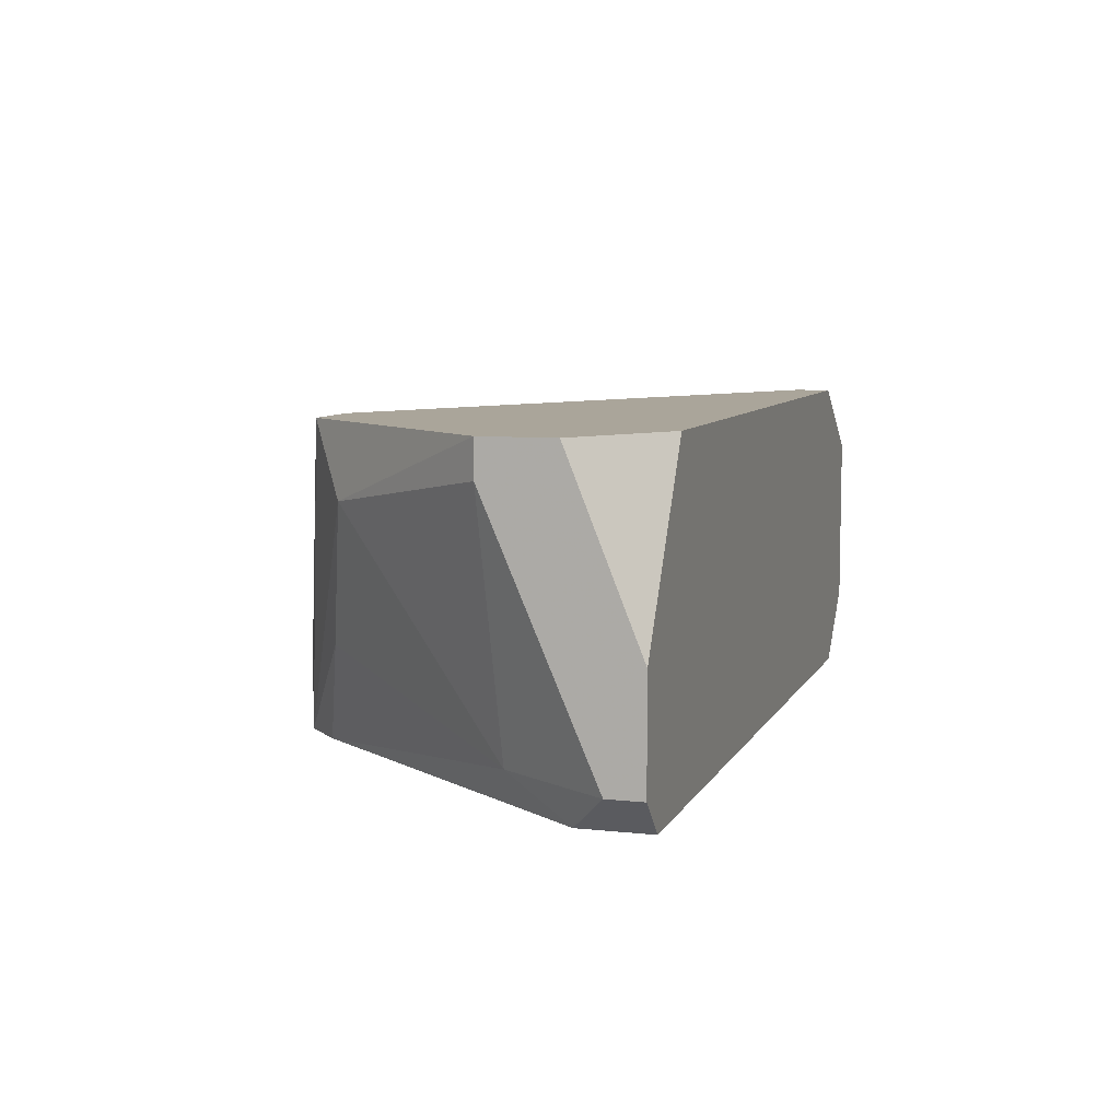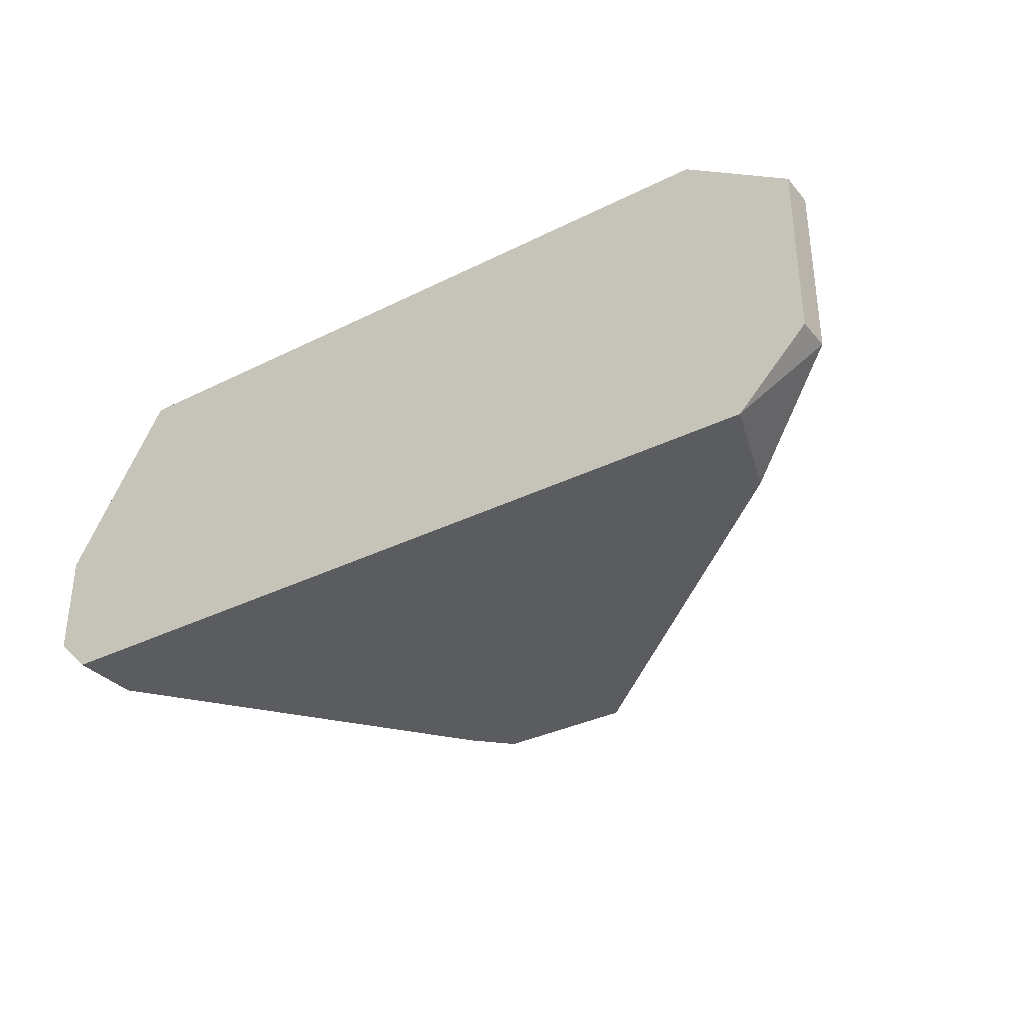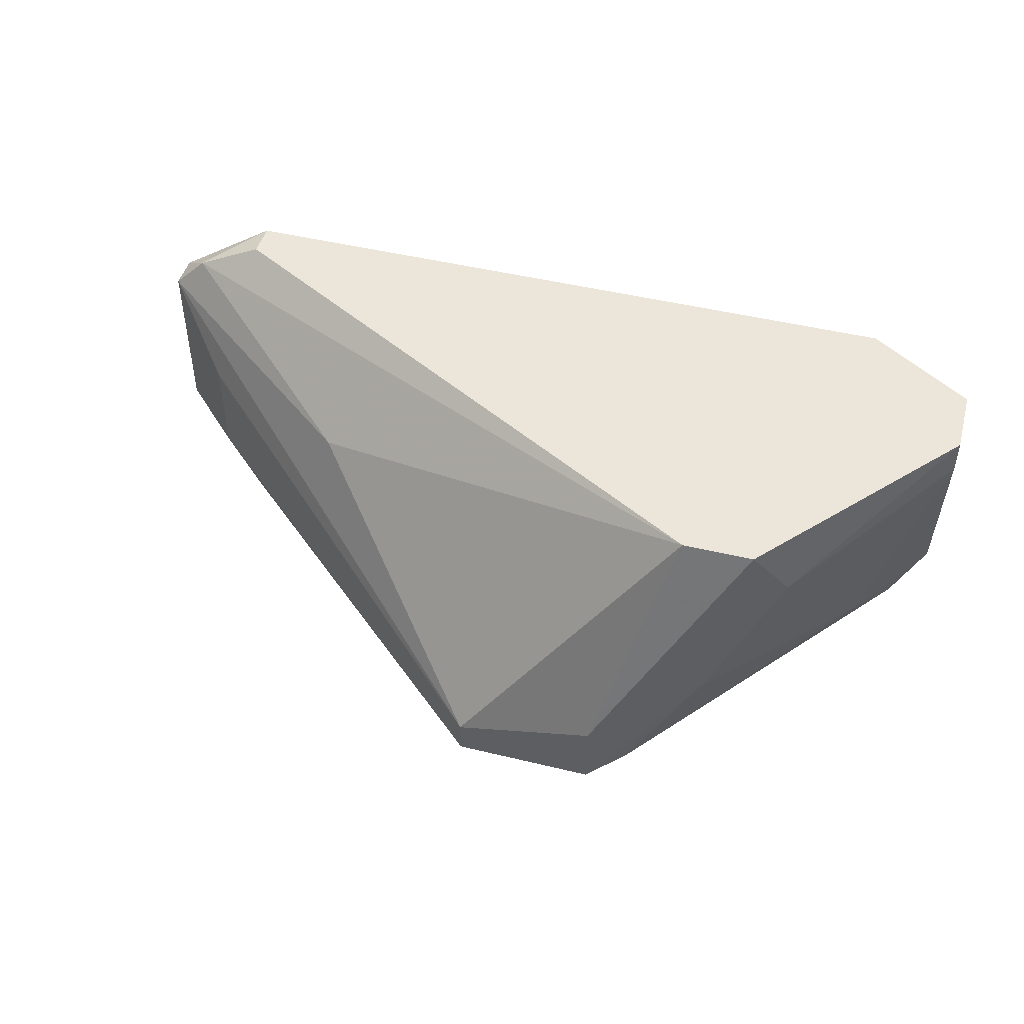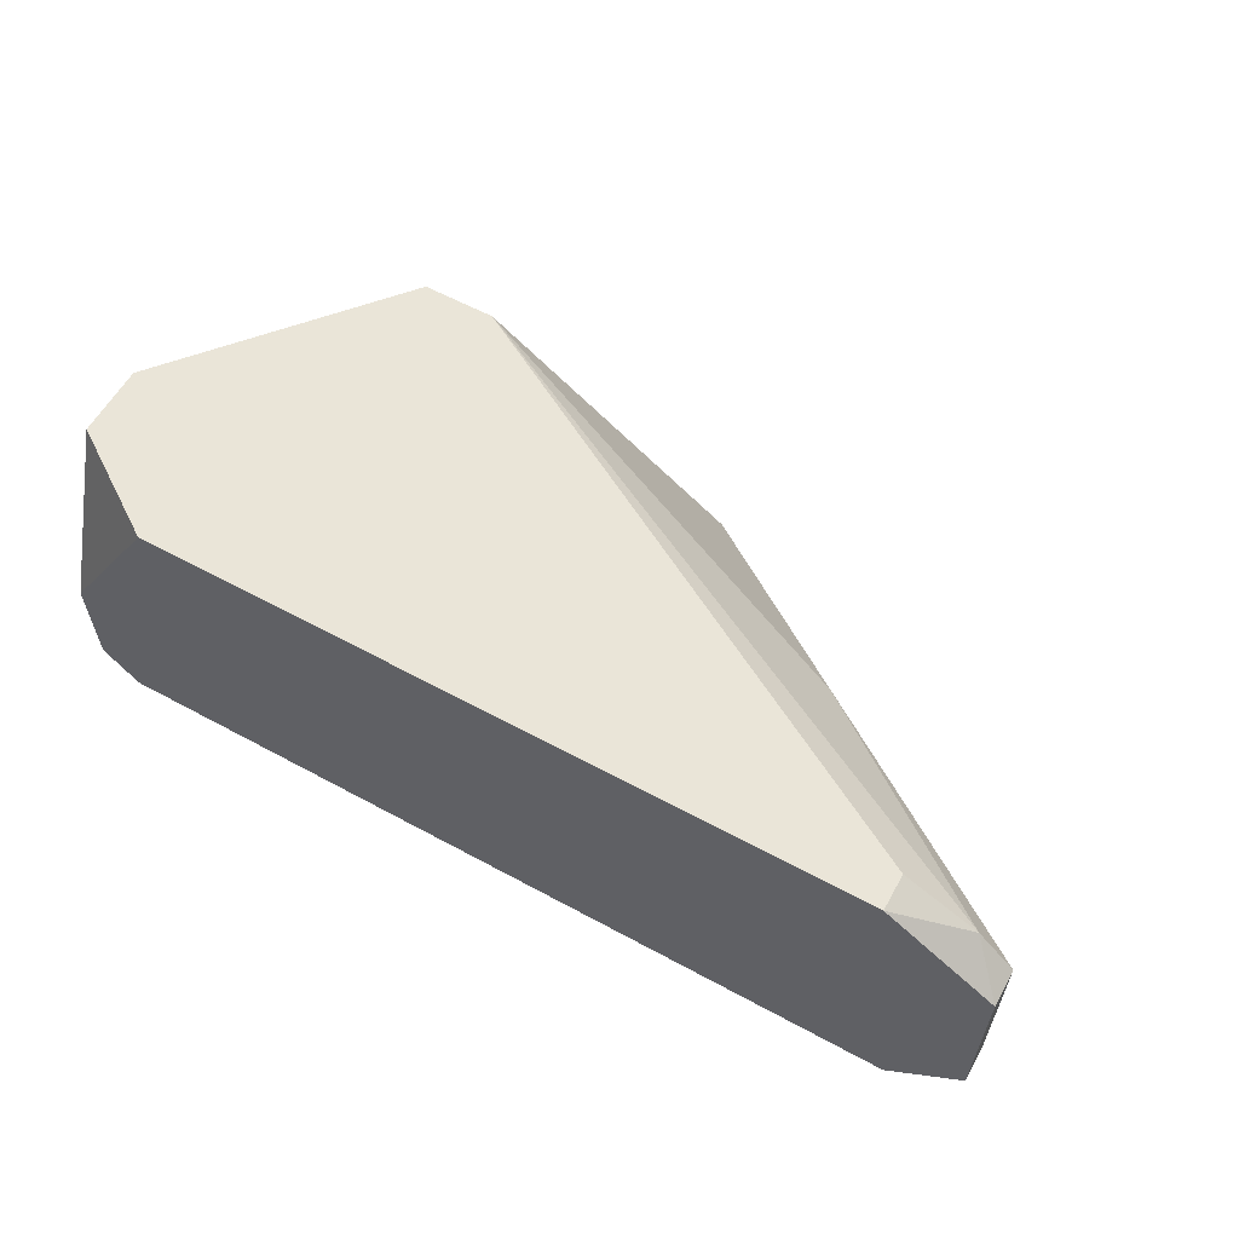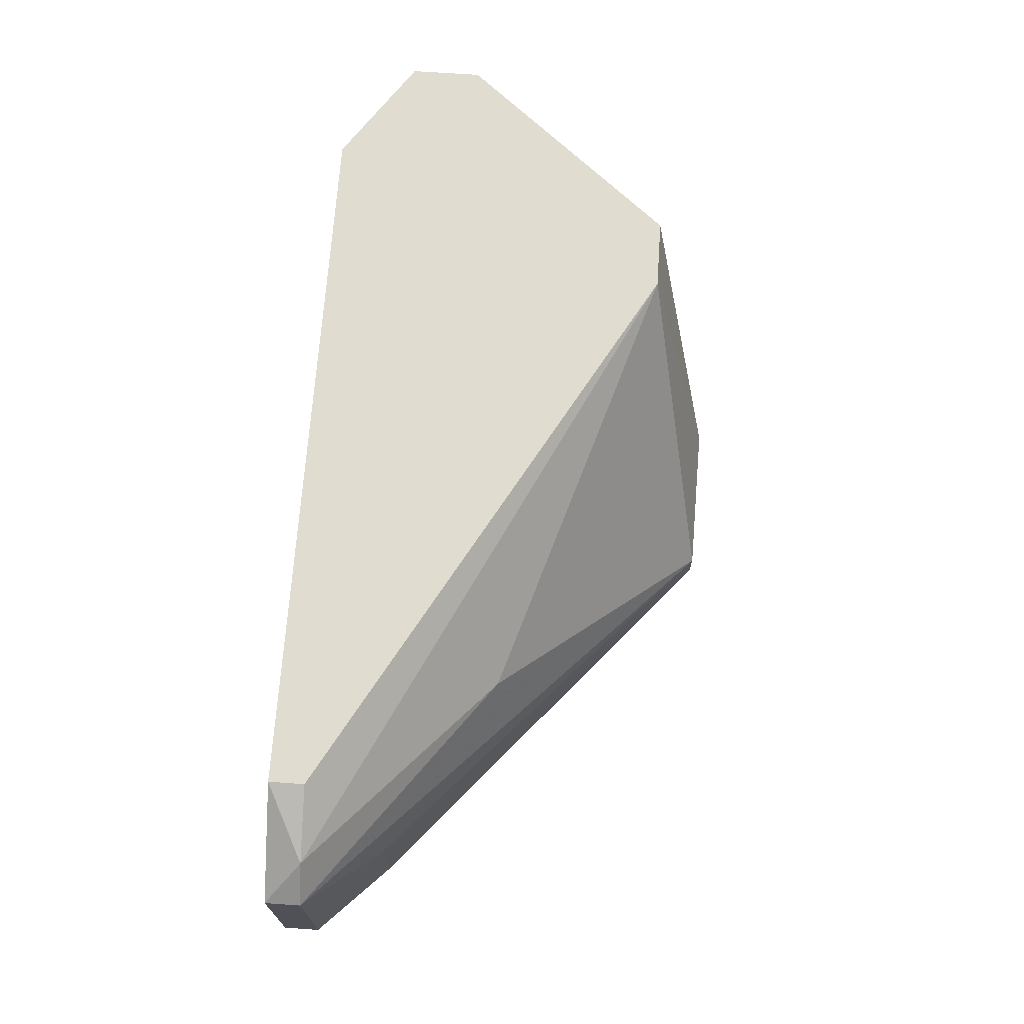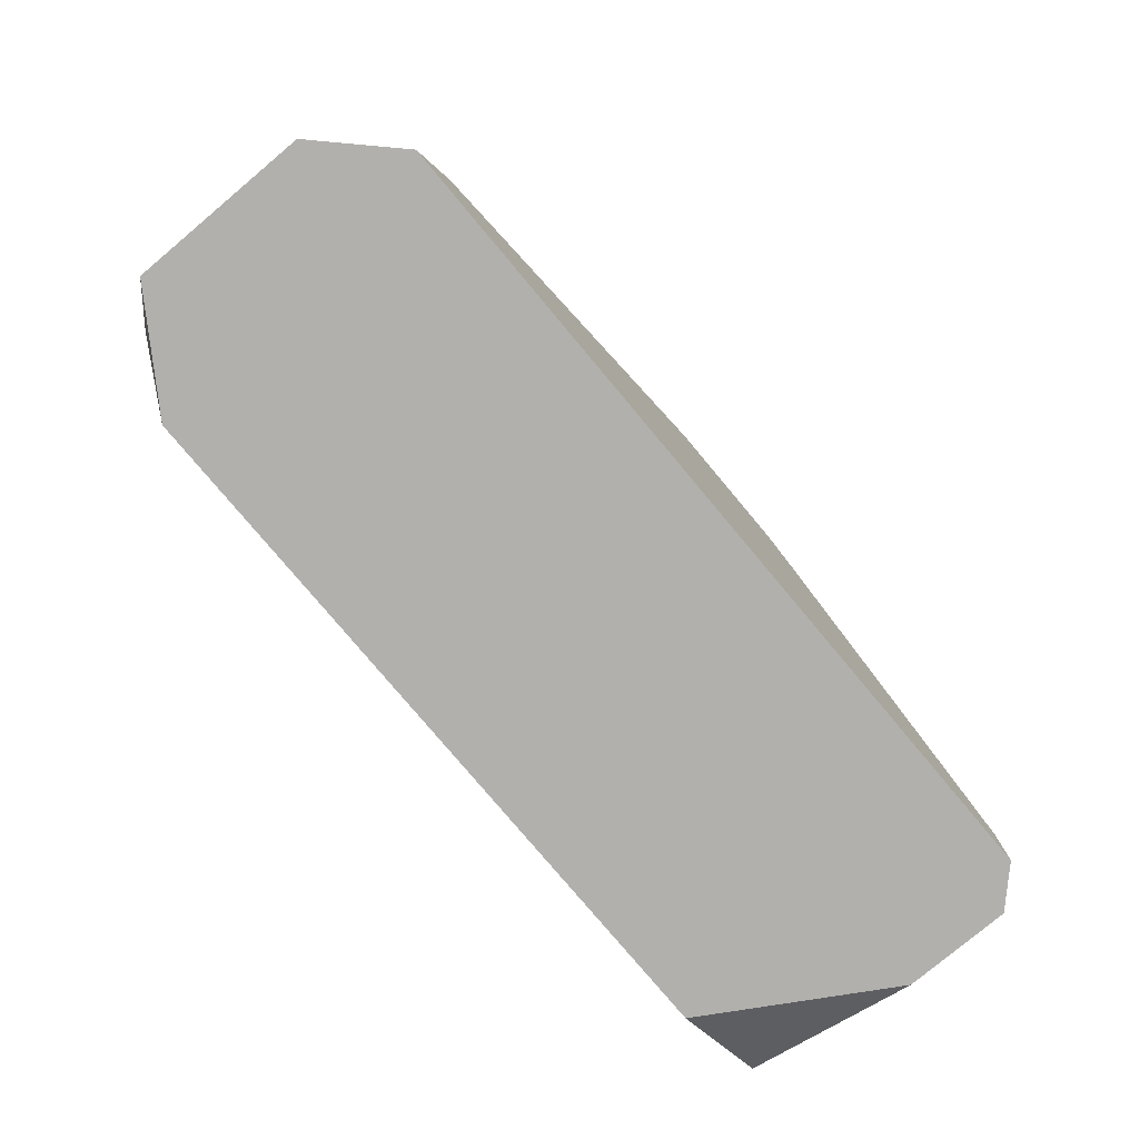
<metadata>
{"format":"obj","ext":"obj","renderer":"f3d","projection":"perspective","resolution":1024,"background":"white","views":[{"elev":7.6,"azim":-72.9,"up":"+Z"},{"elev":-33.8,"azim":34.2,"up":"+Z"},{"elev":47.0,"azim":-164.6,"up":"+Z"},{"elev":59.3,"azim":29.2,"up":"+Z"},{"elev":69.6,"azim":94.0,"up":"+Z"},{"elev":-78.7,"azim":130.0,"up":"+Y"}]}
</metadata>
<code>
v -0.01769 -0.001621 -0.01978
v 0.000676 -0.007272 -0.01554
v 0.01057 -0.01575 -0.01413
v 0.01057 -0.01575 -0.02119
v 0.01057 -0.01434 -0.01413
v 0.01057 -0.01434 -0.02119
v 0.009155 -0.01434 -0.01272
v 0.007742 -0.01575 -0.02402
v 0.007742 -0.01151 -0.02119
v 0.007742 -0.01151 -0.01696
v 0.006329 -0.01575 -0.0113
v 0.006329 -0.01151 -0.02402
v 0.006329 -0.01434 -0.0113
v -0.01344 0.001205 -0.02119
v -0.01344 0.001205 -0.02402
v -0.007799 0.001205 -0.0226
v -0.007799 0.001205 -0.02402
v -0.0191 -0.001621 -0.0113
v -0.02051 -0.003033 -0.01413
v -0.02193 -0.01575 -0.0113
v -0.02334 -0.01009 -0.0226
v -0.02475 -0.01575 -0.02402
v -0.02475 -0.01292 -0.02402
v -0.02617 -0.01575 -0.0226
v -0.02617 -0.01575 -0.01837
v -0.02617 -0.01434 -0.0226
v -0.02617 -0.01009 -0.01272
v -0.02617 -0.01009 -0.0113
v -0.02617 -0.01292 -0.0113
v -0.01486 -0.000209 -0.02402
v -0.01627 -0.001621 -0.0113
f 24 27 26
f 24 4 11
f 24 11 20
f 11 18 20
f 4 24 8
f 17 8 30
f 20 18 28
f 30 8 23
f 18 11 31
f 17 16 9
f 5 16 2
f 16 31 2
f 28 18 19
f 16 17 14
f 31 16 14
f 18 31 14
f 8 17 12
f 17 9 12
f 28 24 29
f 20 28 29
f 8 24 22
f 24 23 22
f 23 8 22
f 31 11 13
f 30 23 21
f 19 21 27
f 24 28 27
f 28 19 27
f 24 20 25
f 29 24 25
f 20 29 25
f 4 8 6
f 5 4 6
f 9 5 6
f 8 12 6
f 12 9 6
f 5 2 7
f 2 31 7
f 13 11 7
f 31 13 7
f 11 4 3
f 4 5 3
f 7 11 3
f 5 7 3
f 17 30 15
f 19 18 15
f 14 17 15
f 18 14 15
f 16 5 10
f 9 16 10
f 5 9 10
f 30 21 1
f 21 19 1
f 15 30 1
f 19 15 1
f 23 24 26
f 21 23 26
f 27 21 26

</code>
